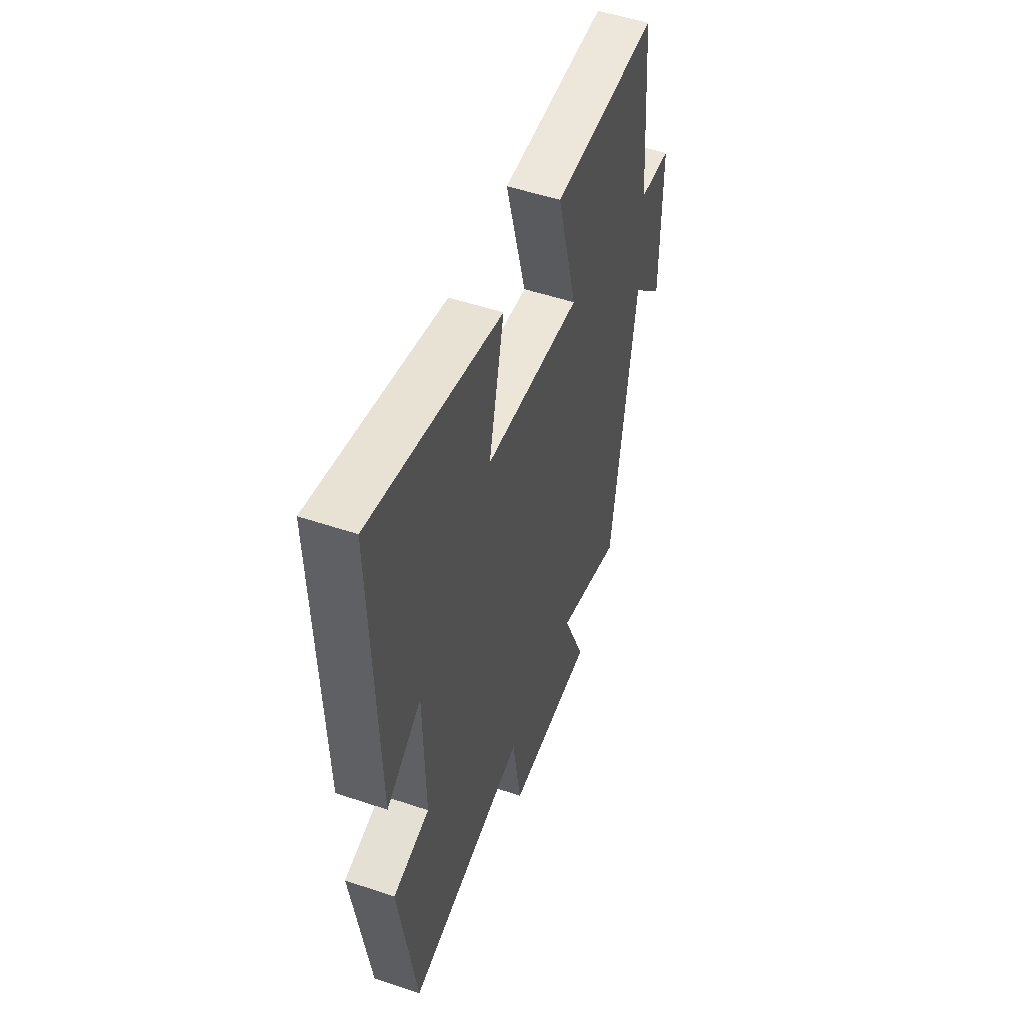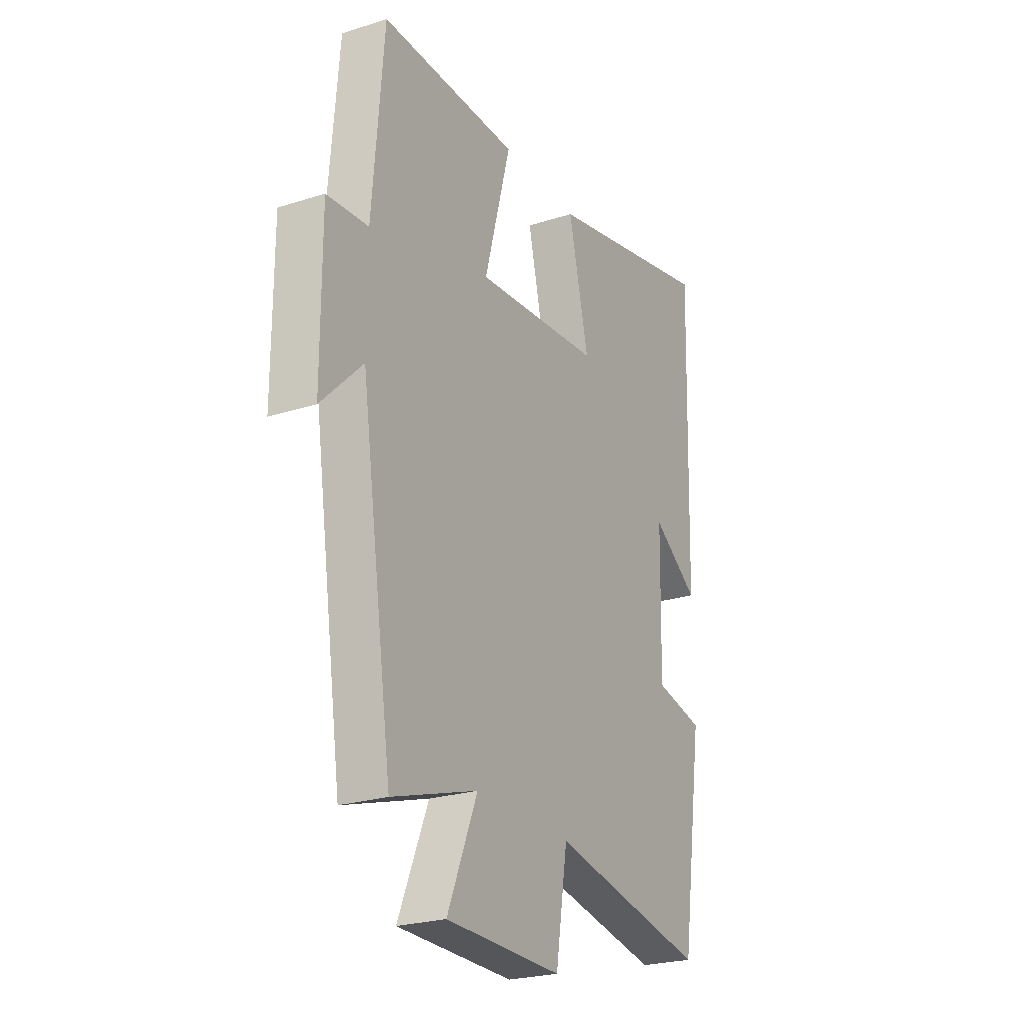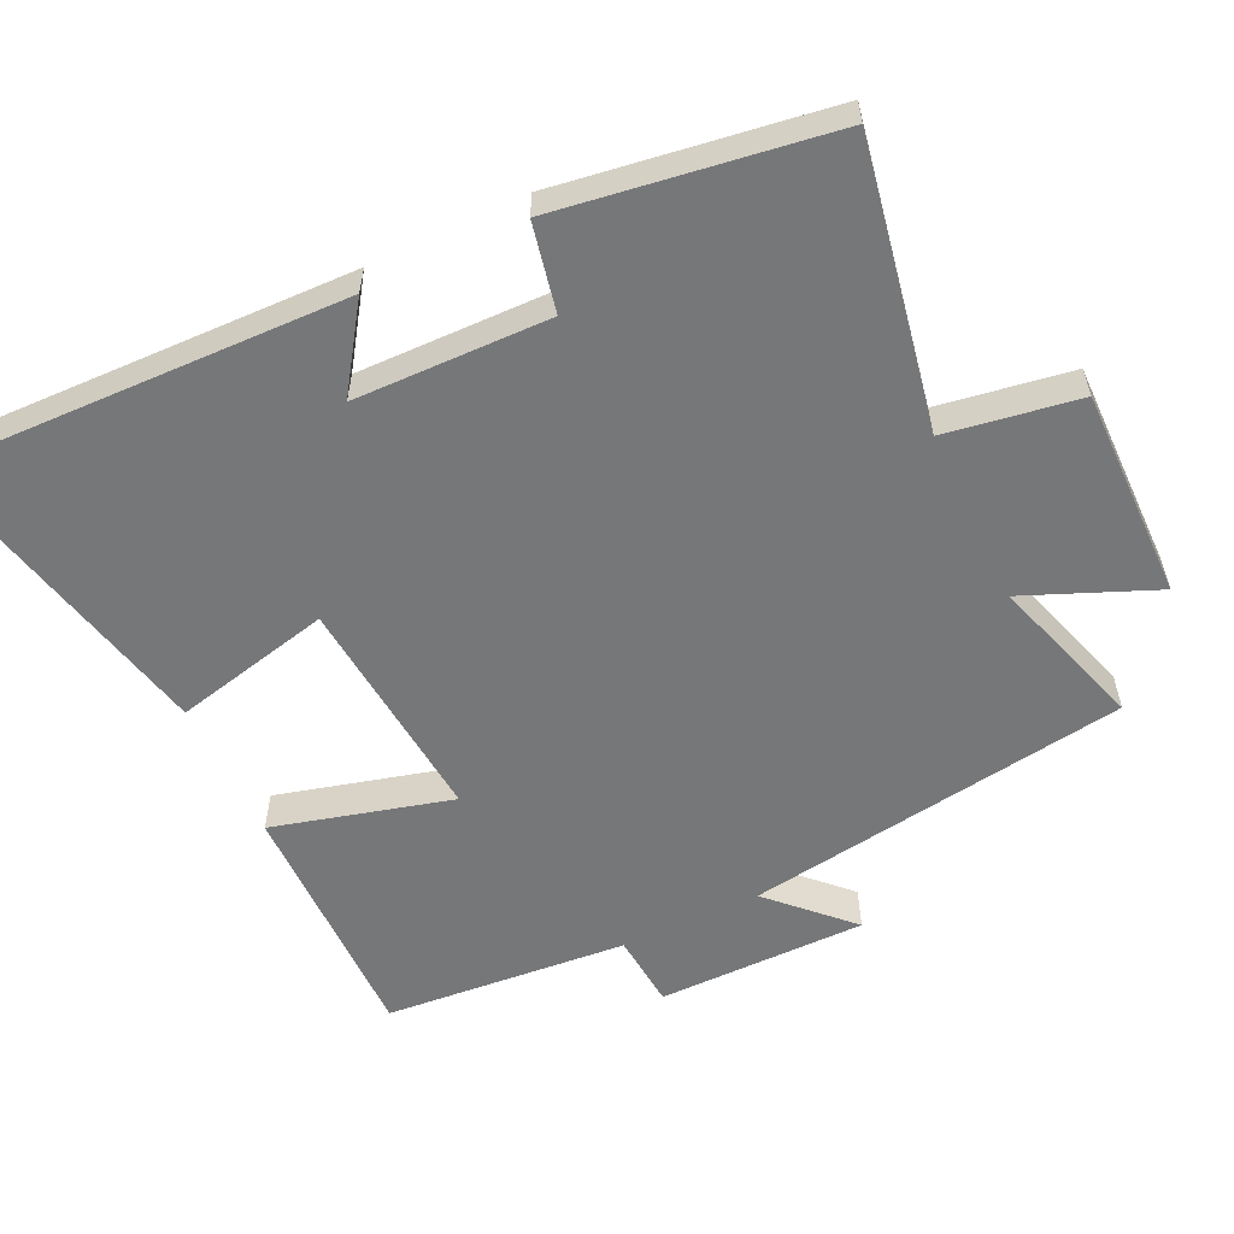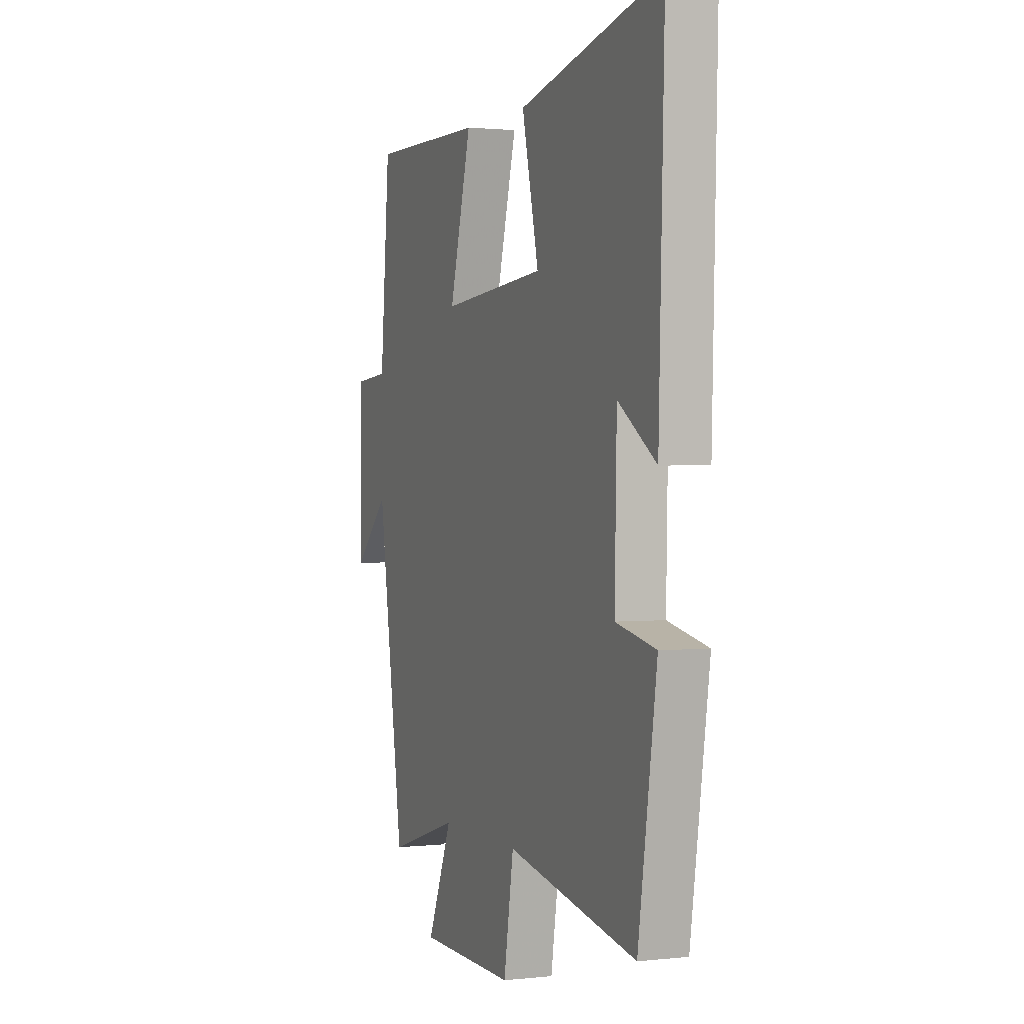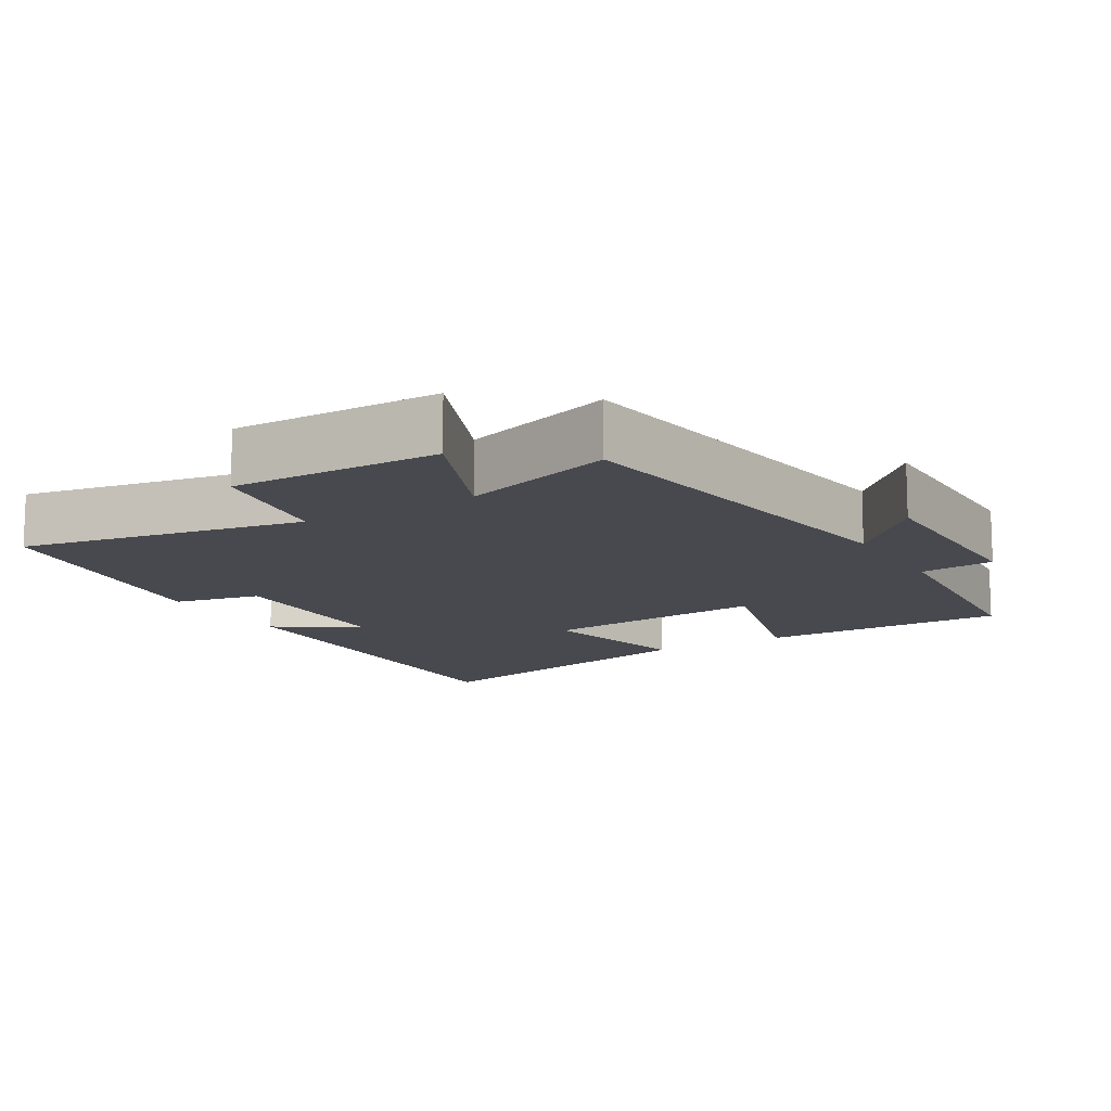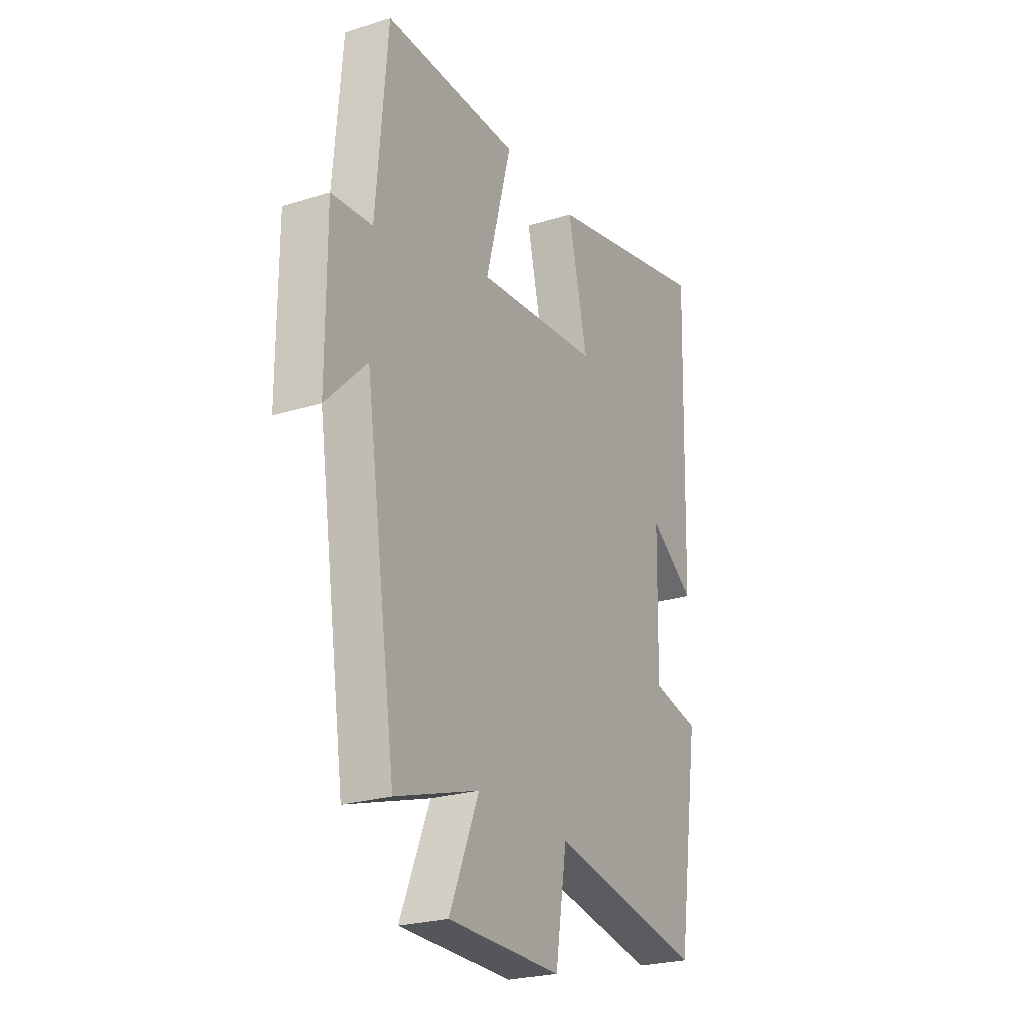
<metadata>
{"format":"obj","ext":"obj","renderer":"f3d","projection":"perspective","resolution":1024,"background":"white","views":[{"elev":51.6,"azim":110.1,"up":"+Z"},{"elev":-24.5,"azim":-62.2,"up":"+Z"},{"elev":-57.1,"azim":115.5,"up":"+Y"},{"elev":1.3,"azim":67.9,"up":"+Z"},{"elev":-12.7,"azim":-149.2,"up":"+Y"},{"elev":-24.5,"azim":-62.9,"up":"+Z"}]}
</metadata>
<code>
v -0.471 0.07 0.504
v -0.121 0.07 0.5
v -0.188 0.07 0.251
v 0.132 0.07 0.279
v 0.081 0.07 0.5
v 0.517 0.07 0.599
v 0.5 0.07 0.023
v 0.383 0.07 0.103
v 0.377 0.07 -0.169
v 0.5 0.07 -0.195
v 0.443 0.07 -0.575
v 0.045 0.07 -0.5
v 0.015 0.07 -0.686
v -0.279 0.07 -0.682
v -0.203 0.07 -0.5
v -0.42 0.07 -0.569
v -0.5 0.07 -0.032
v -0.605 0.07 -0.137
v -0.605 0.07 0.155
v -0.5 0.07 0.164
v -0.471 0 0.504
v -0.121 0 0.5
v -0.188 0 0.251
v 0.132 0 0.279
v 0.081 0 0.5
v 0.517 0 0.599
v 0.5 0 0.023
v 0.383 0 0.103
v 0.377 0 -0.169
v 0.5 0 -0.195
v 0.443 0 -0.575
v 0.045 0 -0.5
v 0.015 0 -0.686
v -0.279 0 -0.682
v -0.203 0 -0.5
v -0.42 0 -0.569
v -0.5 0 -0.032
v -0.605 0 -0.137
v -0.605 0 0.155
v -0.5 0 0.164
f 17 18 19 20
f 17 20 1
f 16 17 1
f 15 16 1
f 12 13 14 15
f 12 15 1
f 9 10 11 12
f 8 9 12
f 6 7 8
f 5 6 8
f 4 5 8
f 3 4 8 12
f 1 2 3
f 1 3 12
f 40 39 38 37
f 21 40 37
f 21 37 36
f 21 36 35
f 35 34 33 32
f 21 35 32
f 32 31 30 29
f 32 29 28
f 28 27 26
f 28 26 25
f 28 25 24
f 32 28 24 23
f 23 22 21
f 32 23 21
f 1 21 22 2
f 2 22 23 3
f 3 23 24 4
f 4 24 25 5
f 5 25 26 6
f 6 26 27 7
f 7 27 28 8
f 8 28 29 9
f 9 29 30 10
f 10 30 31 11
f 11 31 32 12
f 12 32 33 13
f 13 33 34 14
f 14 34 35 15
f 15 35 36 16
f 16 36 37 17
f 17 37 38 18
f 18 38 39 19
f 19 39 40 20
f 20 40 21 1

</code>
